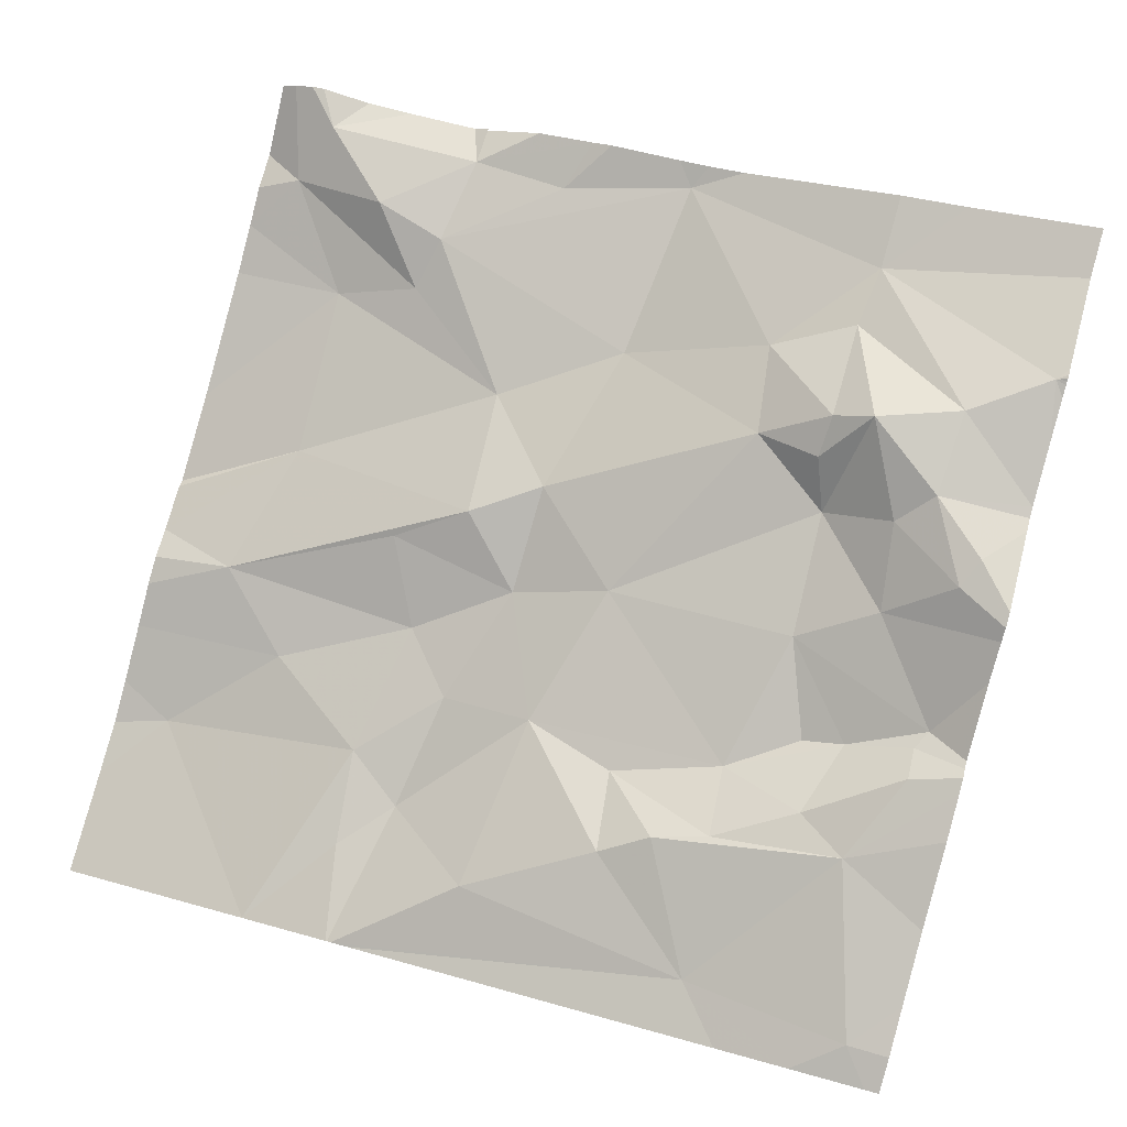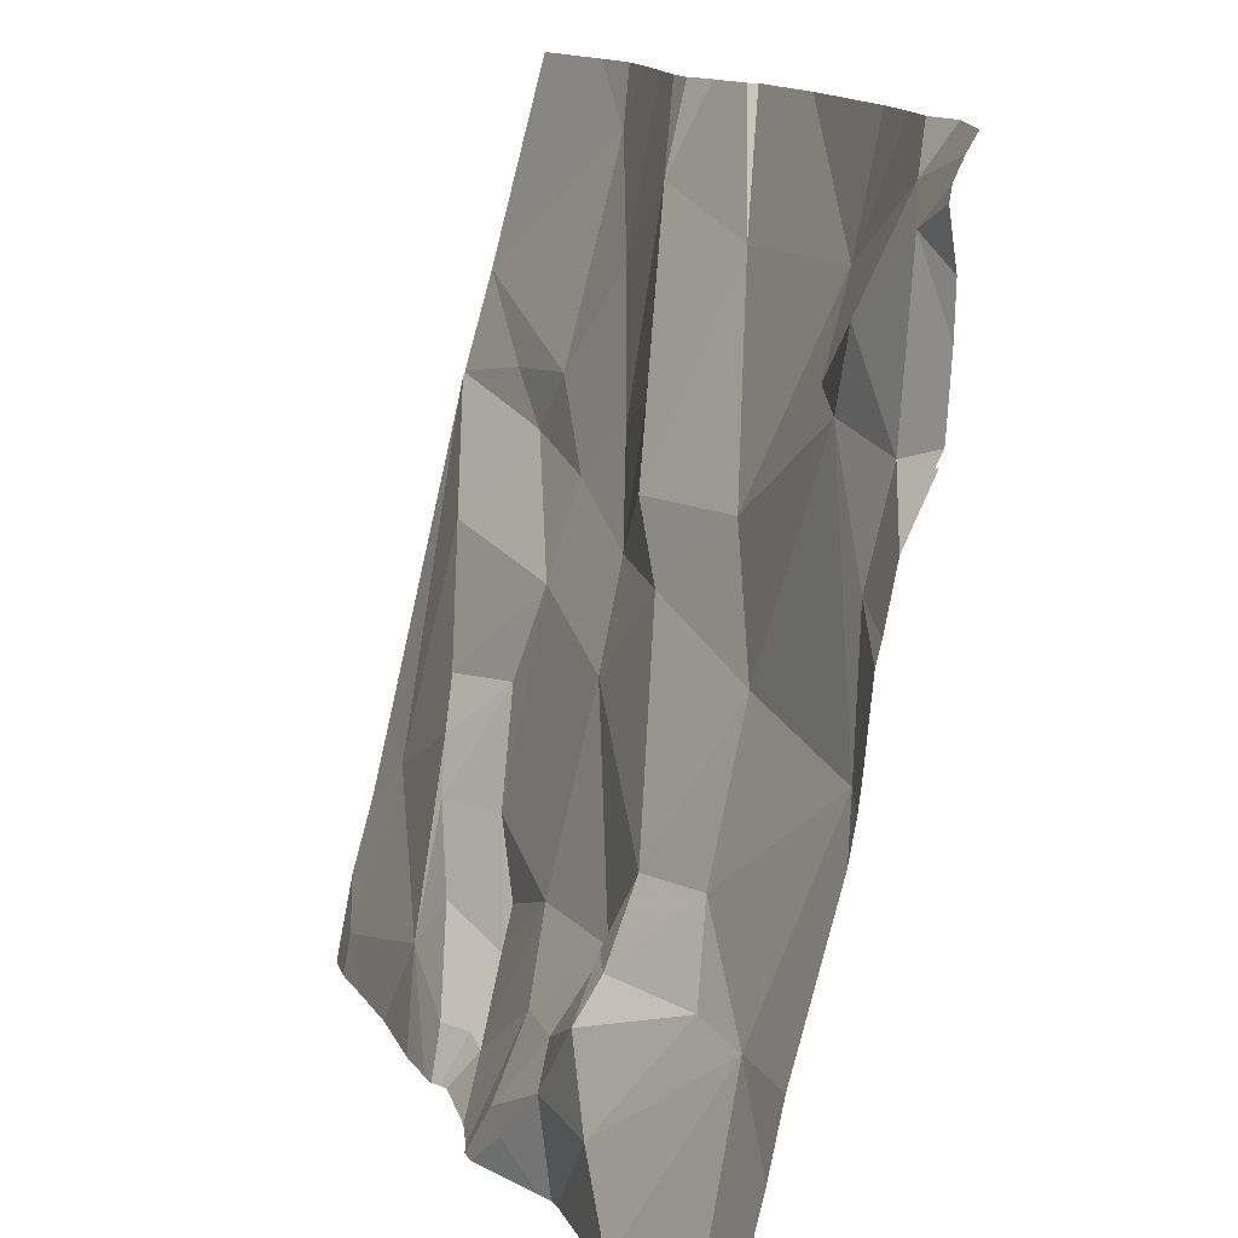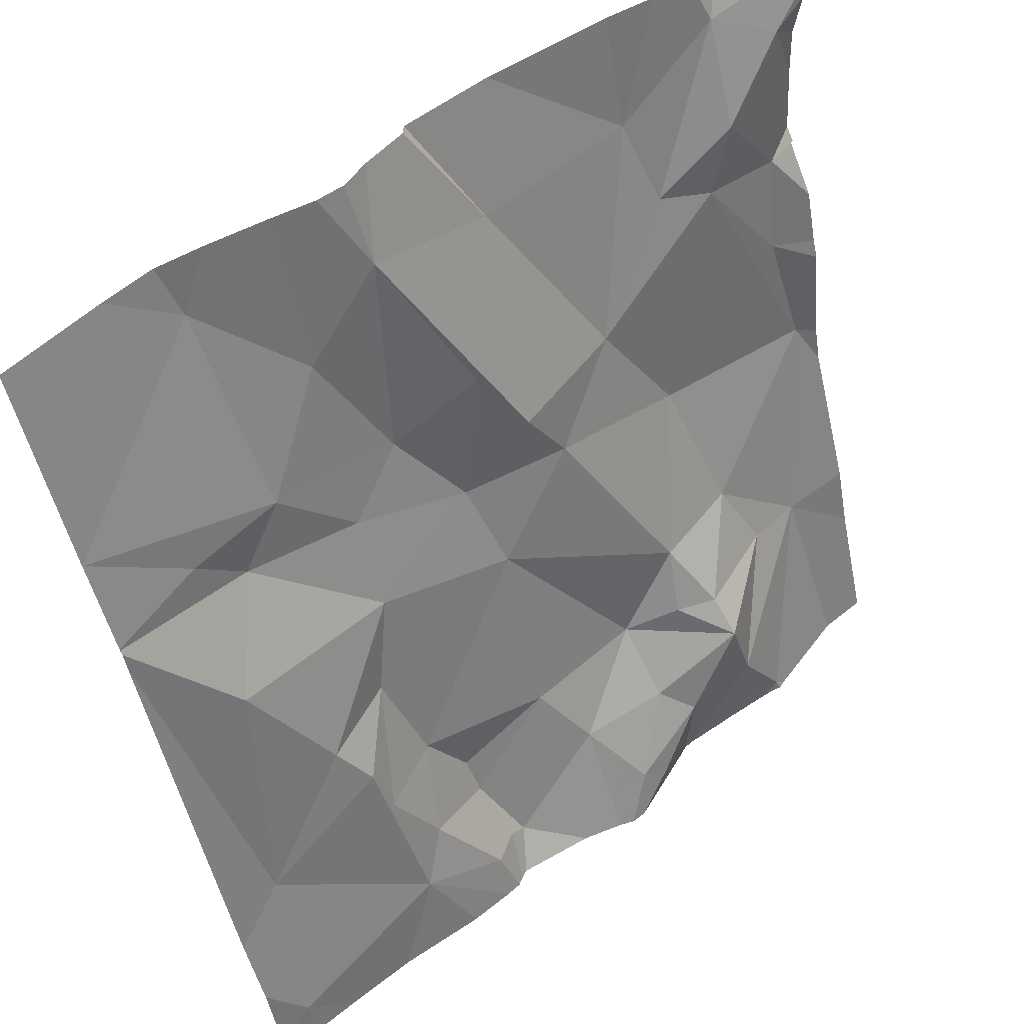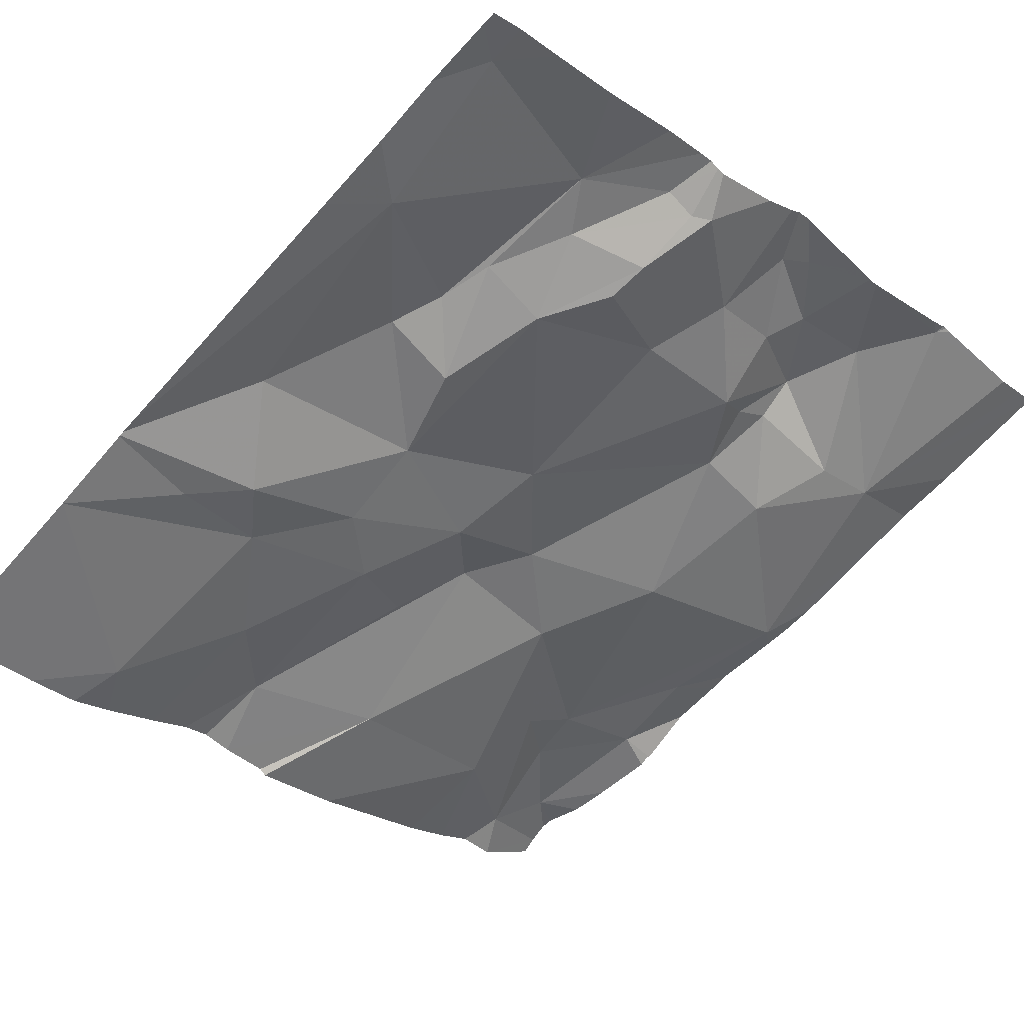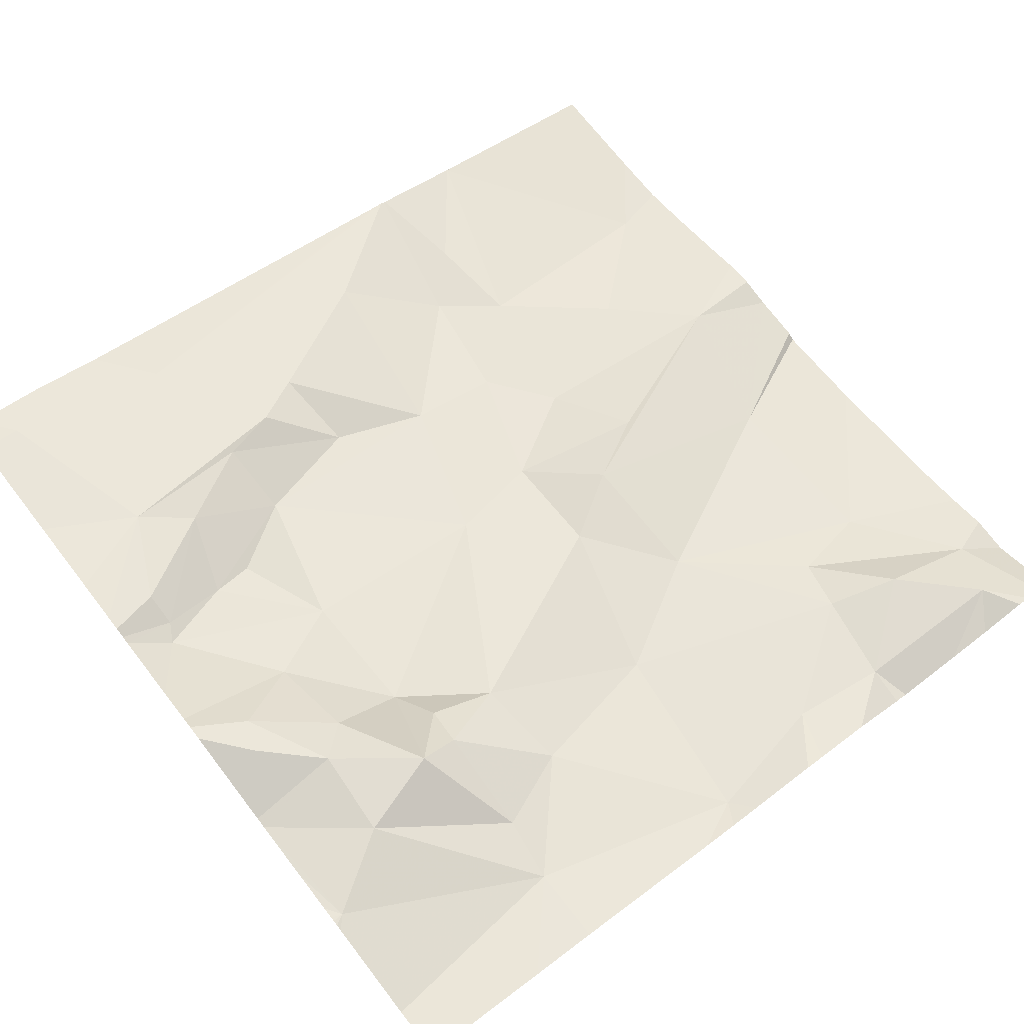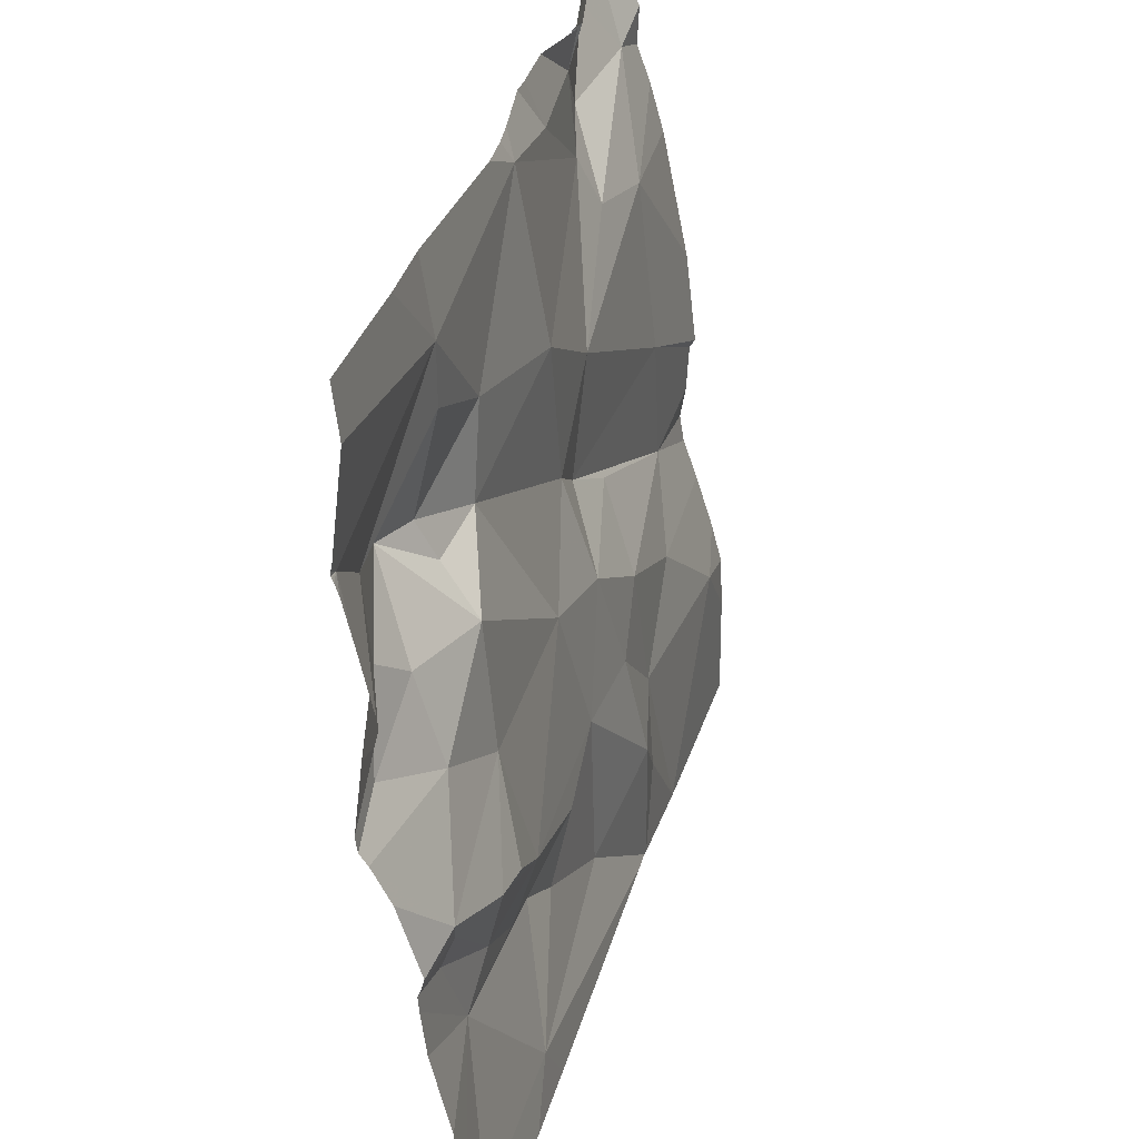
<metadata>
{"format":"obj","ext":"obj","renderer":"f3d","projection":"perspective","resolution":1024,"background":"white","views":[{"elev":79.1,"azim":-74.7,"up":"+Z"},{"elev":14.4,"azim":59.5,"up":"+Y"},{"elev":50.6,"azim":-49.0,"up":"+Y"},{"elev":-44.7,"azim":-43.4,"up":"+Z"},{"elev":72.6,"azim":52.3,"up":"+Z"},{"elev":-57.0,"azim":89.2,"up":"+Y"}]}
</metadata>
<code>
v -129.8 222.2 496.4
v -130.3 221.9 496.4
v -129.6 222 496.4
v -130 222.1 496.4
v -130.1 222.1 496.3
v -130 222 496.4
v -130 221.2 496.6
v -129.4 222.1 496.5
v -129.9 221.2 496.7
v -129.8 222 496.4
v -129.5 222.1 496.5
v -129.9 221.2 496.7
v -129.6 221.9 496.5
v -129.5 222 496.5
v -129.4 222.1 496.5
v -129.4 222.1 496.5
v -130.3 221.4 496.5
v -130.1 221.3 496.6
v -129.4 222.2 496.5
v -130.3 221.3 496.6
v -130 221.4 496.6
v -130 221.3 496.6
v -129.5 221.4 496.6
v -129.9 222.2 496.4
v -129.9 221.7 496.5
v -129.9 221.9 496.5
v -130 221.2 496.6
v -129.4 221.7 496.6
v -129.6 221.5 496.6
v -130 221.3 496.6
v -130 221.3 496.6
v -130.1 221.5 496.6
v -130.1 221.5 496.6
v -130 221.5 496.5
v -129.9 221.4 496.6
v -129.9 221.3 496.6
v -129.9 222.2 496.4
v -129.4 222 496.5
v -130 222.2 496.4
v -130 221.3 496.6
v -129.4 222.1 496.5
v -130.1 221.9 496.4
v -130 221.8 496.4
v -130.2 221.9 496.4
v -130.1 221.4 496.6
v -130 221.8 496.5
v -130 221.7 496.5
v -130.1 221.6 496.5
v -130.2 221.6 496.5
v -130.2 221.7 496.5
v -130.2 221.8 496.4
v -129.5 221.9 496.5
v -129.8 221.4 496.6
v -129.9 221.6 496.5
v -129.7 221.5 496.6
v -129.8 221.8 496.5
v -129.8 221.4 496.7
v -129.7 221.3 496.7
v -129.8 221.3 496.7
v -130 221.2 496.6
v -129.6 221.2 496.7
v -130 221.2 496.6
v -129.8 221.2 496.7
v -129.7 221.5 496.6
v -129.7 221.4 496.7
v -129.7 221.4 496.7
v -129.5 221.4 496.6
v -129.6 221.3 496.7
v -129.6 221.2 496.7
v -129.8 221.3 496.7
v -129.6 222.2 496.4
v -129.4 221.8 496.5
v -130.3 221.2 496.6
v -130.2 221.2 496.6
v -129.4 221.2 496.7
v -129.7 221.8 496.5
v -129.6 221.7 496.5
v -129.8 221.7 496.5
v -129.4 221.9 496.5
v -130.1 222.2 496.3
v -129.5 222.2 496.4
v -129.5 222.2 496.5
v -130 222.2 496.4
v -130 222.2 496.4
v -129.6 222.2 496.4
v -129.4 222.2 496.5
v -129.9 222.2 496.4
v -130.3 222 496.4
v -130.3 221.9 496.4
v -130.3 221.2 496.6
v -130.3 221.3 496.6
v -130.3 221.9 496.4
v -130.3 221.9 496.4
v -130.3 221.8 496.4
v -130.3 221.4 496.5
v -130.3 221.5 496.5
v -130.3 221.8 496.4
v -130.3 221.8 496.4
v -130.3 221.8 496.4
v -130.2 222.2 496.3
v -129.4 221.4 496.7
v -129.4 221.7 496.6
v -129.4 221.8 496.6
v -129.4 221.9 496.5
v -129.4 221.4 496.6
v -129.4 221.7 496.6
v -129.4 221.8 496.6
v -129.4 221.6 496.6
v -129.4 221.9 496.5
v -129.4 221.9 496.5
v -129.4 221.9 496.6
v -130.1 221.2 496.6
v -129.7 221.2 496.7
v -129.6 221.2 496.7
v -129.8 221.2 496.7
v -129.7 221.2 496.7
v -129.7 221.2 496.7
v -130.3 221.2 496.6
v -129.6 221.2 496.7
v -129.6 221.2 496.7
v -129.6 221.2 496.7
v -129.6 221.2 496.7
v -129.6 221.2 496.7
v -129.4 221.2 496.7
v -129.4 221.2 496.7
v -130.3 221.2 496.6
v -130.3 221.2 496.6
v -129.4 222.2 496.5
v -130.2 222.2 496.3
v -130.3 222.2 496.3
v -130.3 222.2 496.3
f 10 3 1
f 3 13 11
f 114 69 113
f 2 5 129
f 104 79 110
f 37 10 24
f 6 4 84
f 80 6 39
f 113 68 58
f 19 8 15
f 11 14 8
f 71 11 82
f 14 11 13
f 81 19 128
f 112 18 74
f 30 31 22
f 33 17 18
f 31 36 35
f 18 17 20
f 6 5 42
f 26 43 25
f 18 20 73
f 44 2 93
f 47 48 34
f 21 22 35
f 22 21 34
f 43 42 46
f 28 29 23
f 57 53 36
f 75 69 61
f 70 58 59
f 63 36 9
f 57 58 65
f 72 28 102
f 56 26 25
f 13 52 14
f 38 79 104
f 78 77 76
f 91 17 95
f 77 29 28
f 7 30 27
f 18 45 32
f 32 33 18
f 45 22 34
f 35 22 31
f 9 31 12
f 53 54 35
f 33 49 17
f 40 18 60
f 103 72 102
f 27 40 62
f 102 28 106
f 42 44 51
f 42 5 2
f 26 4 43
f 50 49 47
f 47 46 51
f 2 44 42
f 50 51 97
f 45 30 22
f 43 46 25
f 33 32 48
f 18 40 45
f 47 25 46
f 4 6 43
f 48 49 33
f 17 50 98
f 51 44 94
f 34 21 35
f 49 50 17
f 52 13 76
f 51 50 47
f 6 42 43
f 55 54 53
f 47 49 48
f 23 67 68
f 32 45 34
f 34 48 32
f 29 55 66
f 53 64 55
f 40 30 45
f 54 47 34
f 51 46 42
f 26 56 4
f 47 54 25
f 65 66 64
f 57 59 58
f 53 35 36
f 36 59 57
f 62 40 60
f 60 18 112
f 64 53 65
f 64 66 55
f 29 67 23
f 69 68 113
f 68 69 23
f 68 67 65
f 70 59 63
f 113 58 116
f 116 70 117
f 68 65 58
f 131 88 130
f 12 31 7
f 53 57 65
f 76 77 52
f 25 54 78
f 54 34 35
f 77 78 55
f 79 52 72
f 54 55 78
f 3 10 76
f 28 72 52
f 76 10 56
f 78 76 56
f 77 28 52
f 56 25 78
f 13 3 76
f 8 14 79
f 52 79 14
f 28 23 105
f 10 4 56
f 55 29 77
f 66 65 67
f 67 29 66
f 79 72 107
f 27 30 40
f 130 2 129
f 118 90 126
f 129 5 100
f 128 19 86
f 39 6 84
f 24 10 87
f 82 11 81
f 81 11 19
f 88 2 130
f 124 23 125
f 89 2 88
f 7 31 30
f 90 20 91
f 15 8 16
f 9 36 31
f 91 20 17
f 92 2 89
f 19 11 8
f 93 2 92
f 94 44 93
f 37 4 10
f 16 8 41
f 95 17 96
f 38 8 79
f 96 17 99
f 63 59 36
f 97 51 94
f 98 50 97
f 61 69 120
f 41 8 38
f 99 17 98
f 105 23 101
f 71 3 11
f 75 23 69
f 106 28 108
f 107 72 103
f 85 3 71
f 108 28 105
f 74 18 73
f 109 79 111
f 110 79 109
f 73 20 118
f 111 79 107
f 83 4 37
f 115 70 63
f 116 58 70
f 84 4 83
f 117 70 115
f 118 20 90
f 119 69 114
f 120 69 121
f 87 10 1
f 1 3 85
f 121 69 122
f 122 69 123
f 80 5 6
f 123 69 119
f 124 101 23
f 125 23 75
f 126 90 127
f 100 5 80

</code>
